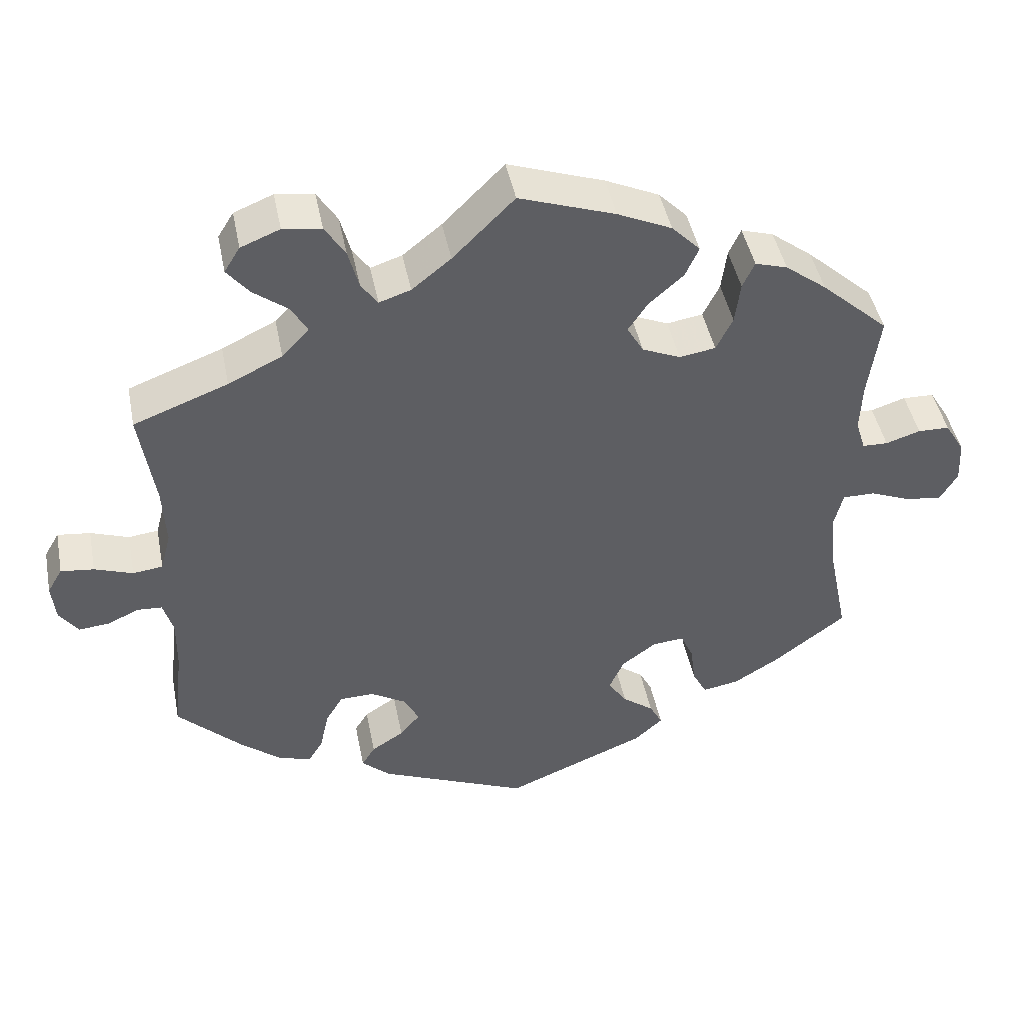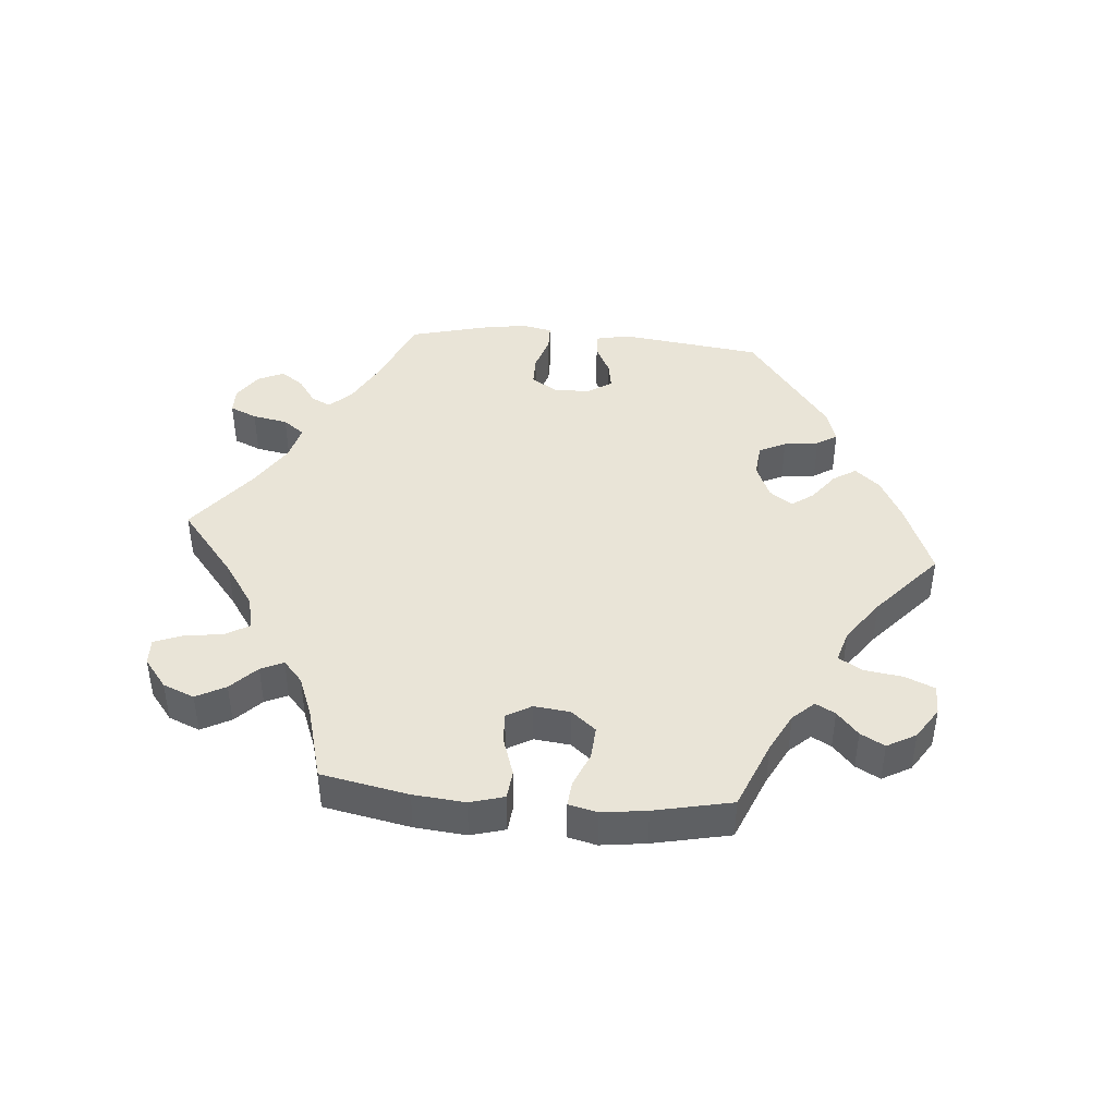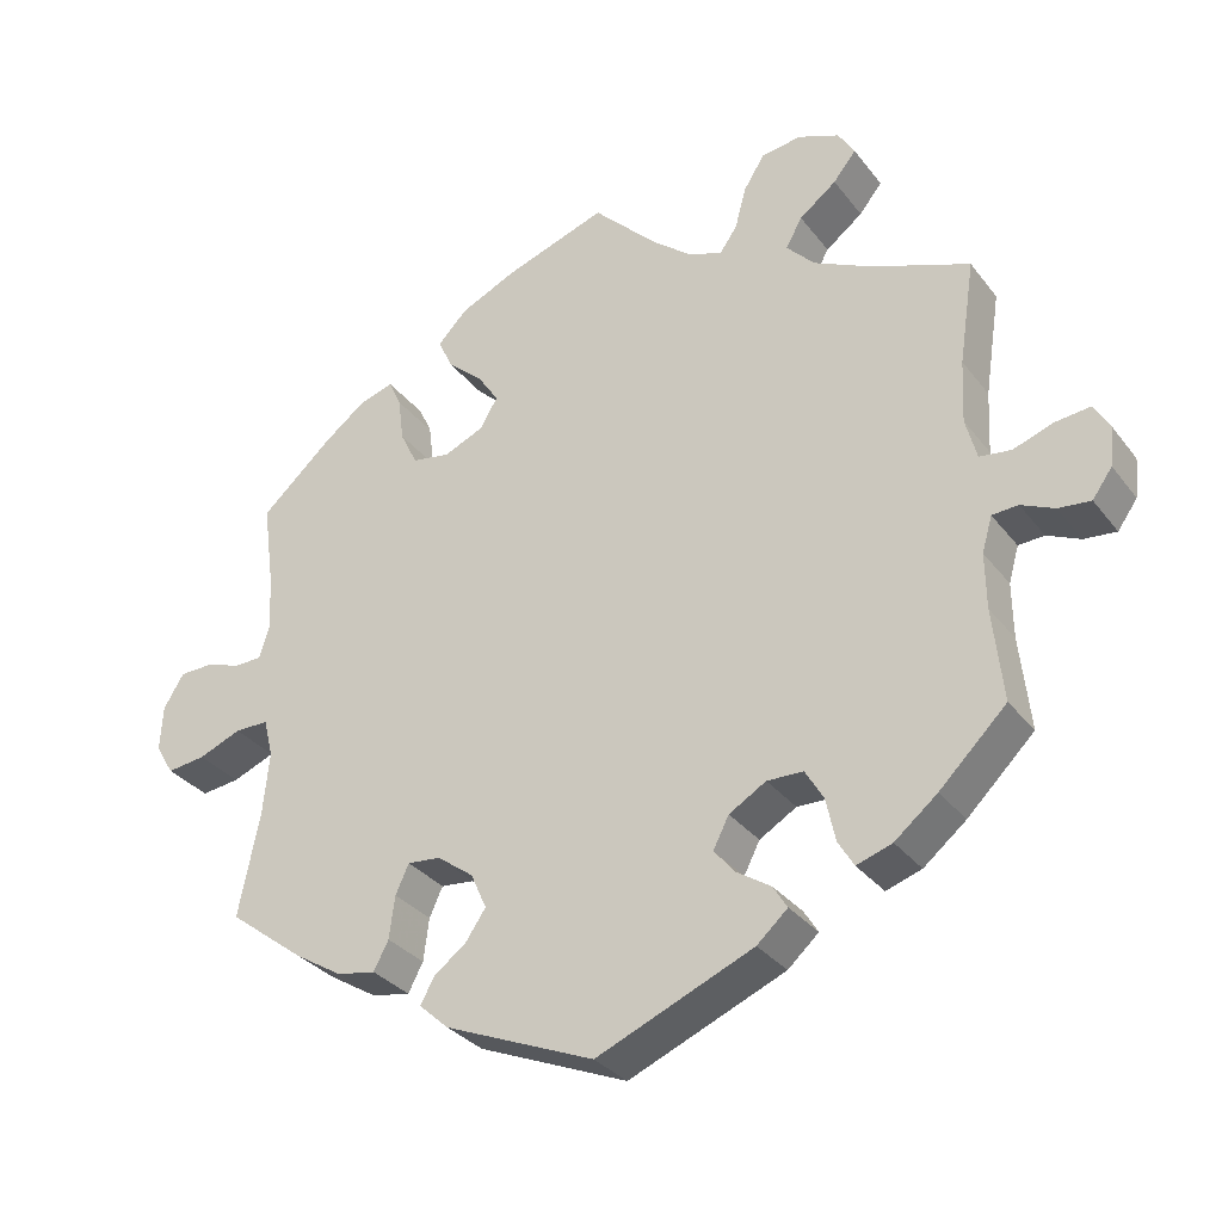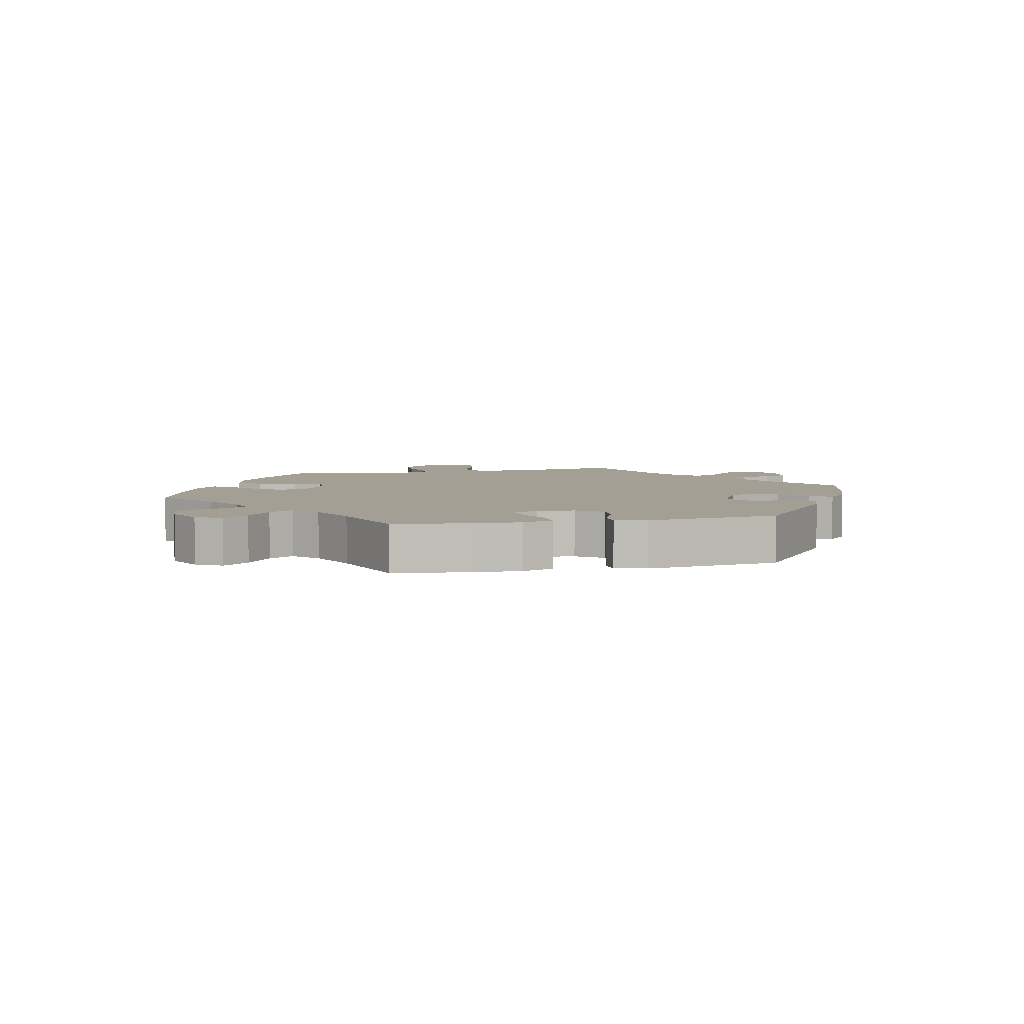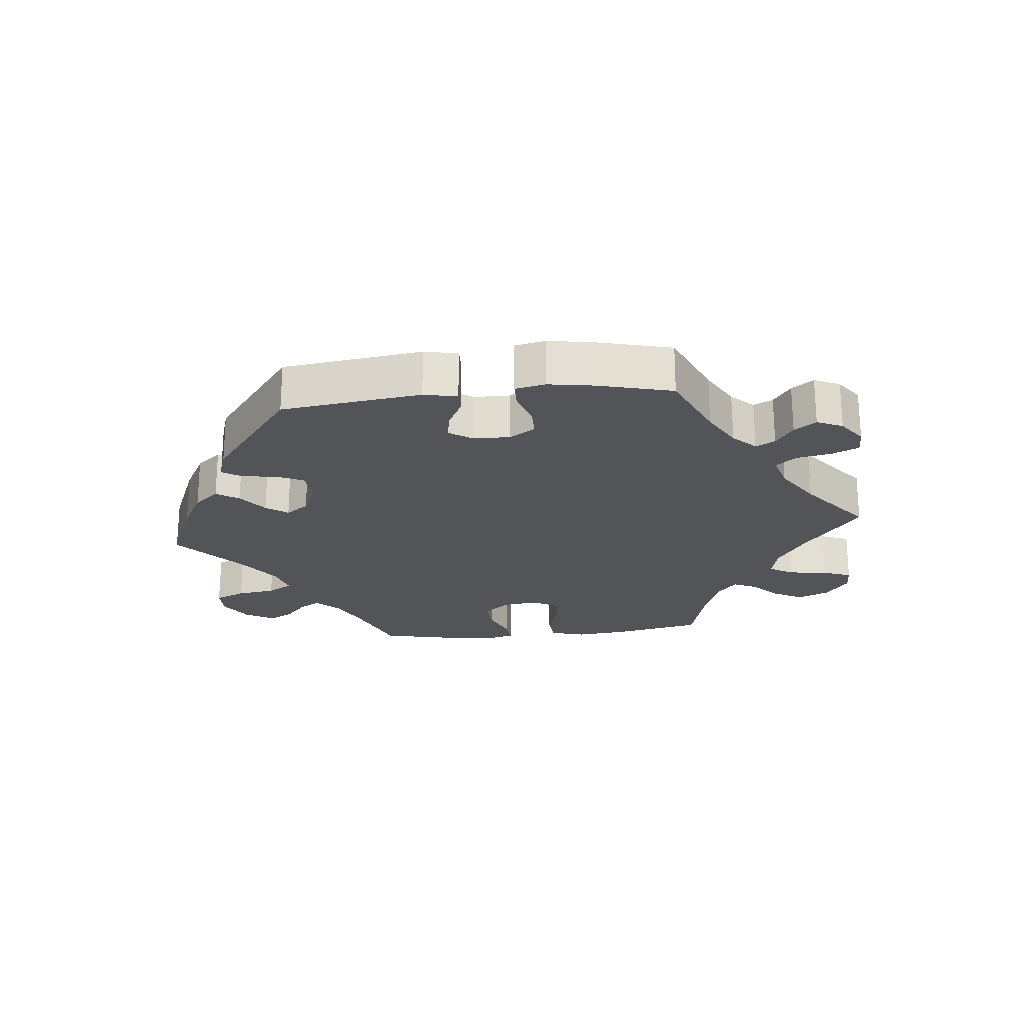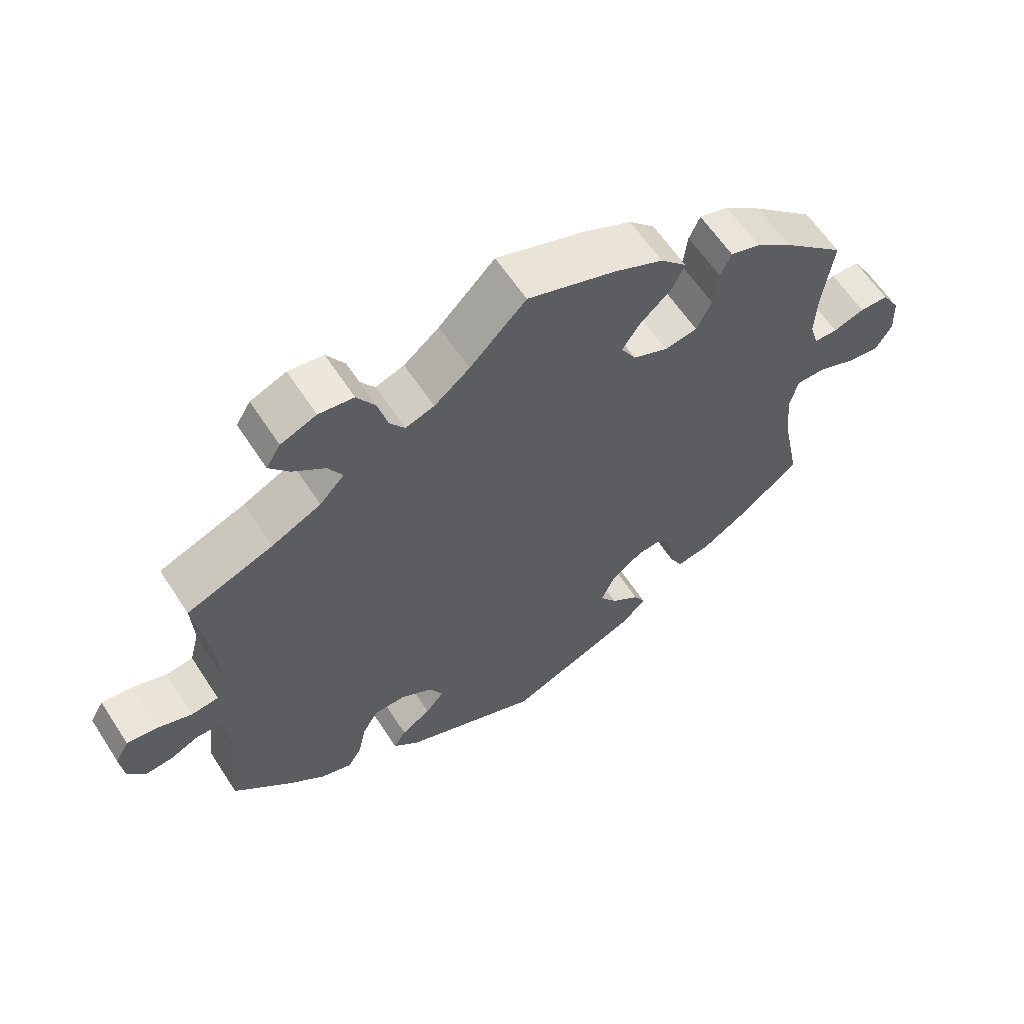
<metadata>
{"format":"obj","ext":"obj","renderer":"f3d","projection":"perspective","resolution":1024,"background":"white","views":[{"elev":45.0,"azim":-11.1,"up":"+Z"},{"elev":43.2,"azim":34.9,"up":"+Y"},{"elev":-31.7,"azim":-149.0,"up":"+Z"},{"elev":5.4,"azim":137.5,"up":"+Y"},{"elev":-23.0,"azim":-144.0,"up":"+Y"},{"elev":61.1,"azim":-33.0,"up":"+Z"}]}
</metadata>
<code>
v -0.488 0.07 -0.171
v -0.487 0.07 -0.101
v -0.5 0.07 -0.056
v -0.533 0.07 -0.054
v -0.575 0.07 -0.073
v -0.616 0.07 -0.077
v -0.641 0.07 -0.042
v -0.646 0.07 0.008
v -0.626 0.07 0.042
v -0.582 0.07 0.037
v -0.531 0.07 0.019
v -0.491 0.07 0.024
v -0.477 0.07 0.077
v -0.481 0.07 0.157
v -0.501 0.07 0.289
v -0.375 0.07 0.337
v -0.303 0.07 0.372
v -0.267 0.07 0.41
v -0.288 0.07 0.447
v -0.335 0.07 0.483
v -0.364 0.07 0.519
v -0.343 0.07 0.553
v -0.291 0.07 0.574
v -0.24 0.07 0.567
v -0.213 0.07 0.524
v -0.199 0.07 0.471
v -0.177 0.07 0.44
v -0.135 0.07 0.454
v -0.083 0.07 0.496
v -0.001 0.07 0.578
v 0.127 0.07 0.534
v 0.199 0.07 0.501
v 0.237 0.07 0.462
v 0.219 0.07 0.422
v 0.173 0.07 0.381
v 0.147 0.07 0.342
v 0.169 0.07 0.304
v 0.22 0.07 0.282
v 0.268 0.07 0.29
v 0.29 0.07 0.335
v 0.297 0.07 0.391
v 0.313 0.07 0.426
v 0.356 0.07 0.413
v 0.411 0.07 0.371
v 0.501 0.07 0.29
v 0.486 0.07 0.179
v 0.483 0.07 0.112
v 0.496 0.07 0.07
v 0.53 0.07 0.069
v 0.576 0.07 0.084
v 0.618 0.07 0.083
v 0.644 0.07 0.04
v 0.647 0.07 -0.017
v 0.624 0.07 -0.056
v 0.575 0.07 -0.05
v 0.521 0.07 -0.028
v 0.478 0.07 -0.028
v 0.466 0.07 -0.077
v 0.474 0.07 -0.156
v 0.501 0.07 -0.288
v 0.404 0.07 -0.362
v 0.344 0.07 -0.399
v 0.295 0.07 -0.408
v 0.276 0.07 -0.372
v 0.269 0.07 -0.318
v 0.252 0.07 -0.281
v 0.21 0.07 -0.285
v 0.164 0.07 -0.319
v 0.144 0.07 -0.364
v 0.169 0.07 -0.401
v 0.211 0.07 -0.433
v 0.228 0.07 -0.465
v 0.191 0.07 -0.499
v 0.001 0.07 -0.578
v -0.198 0.07 -0.494
v -0.237 0.07 -0.459
v -0.219 0.07 -0.43
v -0.176 0.07 -0.402
v -0.149 0.07 -0.37
v -0.169 0.07 -0.331
v -0.216 0.07 -0.303
v -0.262 0.07 -0.304
v -0.285 0.07 -0.343
v -0.297 0.07 -0.398
v -0.317 0.07 -0.431
v -0.362 0.07 -0.416
v -0.416 0.07 -0.372
v -0.501 0.07 -0.289
v -0.488 0 -0.171
v -0.487 0 -0.101
v -0.5 0 -0.056
v -0.533 0 -0.054
v -0.575 0 -0.073
v -0.616 0 -0.077
v -0.641 0 -0.042
v -0.646 0 0.008
v -0.626 0 0.042
v -0.582 0 0.037
v -0.531 0 0.019
v -0.491 0 0.024
v -0.477 0 0.077
v -0.481 0 0.157
v -0.501 0 0.289
v -0.375 0 0.337
v -0.303 0 0.372
v -0.267 0 0.41
v -0.288 0 0.447
v -0.335 0 0.483
v -0.364 0 0.519
v -0.343 0 0.553
v -0.291 0 0.574
v -0.24 0 0.567
v -0.213 0 0.524
v -0.199 0 0.471
v -0.177 0 0.44
v -0.135 0 0.454
v -0.083 0 0.496
v -0.001 0 0.578
v 0.127 0 0.534
v 0.199 0 0.501
v 0.237 0 0.462
v 0.219 0 0.422
v 0.173 0 0.381
v 0.147 0 0.342
v 0.169 0 0.304
v 0.22 0 0.282
v 0.268 0 0.29
v 0.29 0 0.335
v 0.297 0 0.391
v 0.313 0 0.426
v 0.356 0 0.413
v 0.411 0 0.371
v 0.501 0 0.29
v 0.486 0 0.179
v 0.483 0 0.112
v 0.496 0 0.07
v 0.53 0 0.069
v 0.576 0 0.084
v 0.618 0 0.083
v 0.644 0 0.04
v 0.647 0 -0.017
v 0.624 0 -0.056
v 0.575 0 -0.05
v 0.521 0 -0.028
v 0.478 0 -0.028
v 0.466 0 -0.077
v 0.474 0 -0.156
v 0.501 0 -0.288
v 0.404 0 -0.362
v 0.344 0 -0.399
v 0.295 0 -0.408
v 0.276 0 -0.372
v 0.269 0 -0.318
v 0.252 0 -0.281
v 0.21 0 -0.285
v 0.164 0 -0.319
v 0.144 0 -0.364
v 0.169 0 -0.401
v 0.211 0 -0.433
v 0.228 0 -0.465
v 0.191 0 -0.499
v 0.001 0 -0.578
v -0.198 0 -0.494
v -0.237 0 -0.459
v -0.219 0 -0.43
v -0.176 0 -0.402
v -0.149 0 -0.37
v -0.169 0 -0.331
v -0.216 0 -0.303
v -0.262 0 -0.304
v -0.285 0 -0.343
v -0.297 0 -0.398
v -0.317 0 -0.431
v -0.362 0 -0.416
v -0.416 0 -0.372
v -0.501 0 -0.289
f 87 88 1
f 86 87 1 2
f 83 84 85 86
f 82 83 86 2
f 81 82 2 3
f 80 81 3
f 75 76 77 78
f 75 78 79
f 74 75 79
f 73 74 79 80
f 70 71 72 73
f 69 70 73 80
f 62 63 64 65
f 62 65 66
f 59 60 61 62
f 58 59 62 66
f 57 58 66 67
f 53 54 55 56
f 53 56 57
f 52 53 57
f 49 50 51 52
f 48 49 52 57
f 47 48 57 67
f 43 44 45 46
f 40 41 42 43
f 39 40 43 46
f 38 39 46 47
f 32 33 34 35
f 32 35 36
f 29 30 31 32
f 28 29 32 36
f 27 28 36 37
f 23 24 25 26
f 23 26 27
f 22 23 27
f 19 20 21 22
f 18 19 22 27
f 17 18 27 37
f 14 15 16
f 13 14 16 17
f 12 13 17 37
f 8 9 10 11
f 6 7 8 11
f 4 5 6 11
f 3 4 11 12
f 68 69 80 3
f 38 47 67 68
f 37 38 68
f 3 12 37 68
f 89 176 175
f 90 89 175 174
f 174 173 172 171
f 90 174 171 170
f 91 90 170 169
f 91 169 168
f 166 165 164 163
f 167 166 163
f 167 163 162
f 168 167 162 161
f 161 160 159 158
f 168 161 158 157
f 153 152 151 150
f 154 153 150
f 150 149 148 147
f 154 150 147 146
f 155 154 146 145
f 144 143 142 141
f 145 144 141
f 145 141 140
f 140 139 138 137
f 145 140 137 136
f 155 145 136 135
f 134 133 132 131
f 131 130 129 128
f 134 131 128 127
f 135 134 127 126
f 123 122 121 120
f 124 123 120
f 120 119 118 117
f 124 120 117 116
f 125 124 116 115
f 114 113 112 111
f 115 114 111
f 115 111 110
f 110 109 108 107
f 115 110 107 106
f 125 115 106 105
f 104 103 102
f 105 104 102 101
f 125 105 101 100
f 99 98 97 96
f 99 96 95 94
f 99 94 93 92
f 100 99 92 91
f 91 168 157 156
f 156 155 135 126
f 156 126 125
f 156 125 100 91
f 1 89 90 2
f 2 90 91 3
f 3 91 92 4
f 4 92 93 5
f 5 93 94 6
f 6 94 95 7
f 7 95 96 8
f 8 96 97 9
f 9 97 98 10
f 10 98 99 11
f 11 99 100 12
f 12 100 101 13
f 13 101 102 14
f 14 102 103 15
f 15 103 104 16
f 16 104 105 17
f 17 105 106 18
f 18 106 107 19
f 19 107 108 20
f 20 108 109 21
f 21 109 110 22
f 22 110 111 23
f 23 111 112 24
f 24 112 113 25
f 25 113 114 26
f 26 114 115 27
f 27 115 116 28
f 28 116 117 29
f 29 117 118 30
f 30 118 119 31
f 31 119 120 32
f 32 120 121 33
f 33 121 122 34
f 34 122 123 35
f 35 123 124 36
f 36 124 125 37
f 37 125 126 38
f 38 126 127 39
f 39 127 128 40
f 40 128 129 41
f 41 129 130 42
f 42 130 131 43
f 43 131 132 44
f 44 132 133 45
f 45 133 134 46
f 46 134 135 47
f 47 135 136 48
f 48 136 137 49
f 49 137 138 50
f 50 138 139 51
f 51 139 140 52
f 52 140 141 53
f 53 141 142 54
f 54 142 143 55
f 55 143 144 56
f 56 144 145 57
f 57 145 146 58
f 58 146 147 59
f 59 147 148 60
f 60 148 149 61
f 61 149 150 62
f 62 150 151 63
f 63 151 152 64
f 64 152 153 65
f 65 153 154 66
f 66 154 155 67
f 67 155 156 68
f 68 156 157 69
f 69 157 158 70
f 70 158 159 71
f 71 159 160 72
f 72 160 161 73
f 73 161 162 74
f 74 162 163 75
f 75 163 164 76
f 76 164 165 77
f 77 165 166 78
f 78 166 167 79
f 79 167 168 80
f 80 168 169 81
f 81 169 170 82
f 82 170 171 83
f 83 171 172 84
f 84 172 173 85
f 85 173 174 86
f 86 174 175 87
f 87 175 176 88
f 88 176 89 1

</code>
